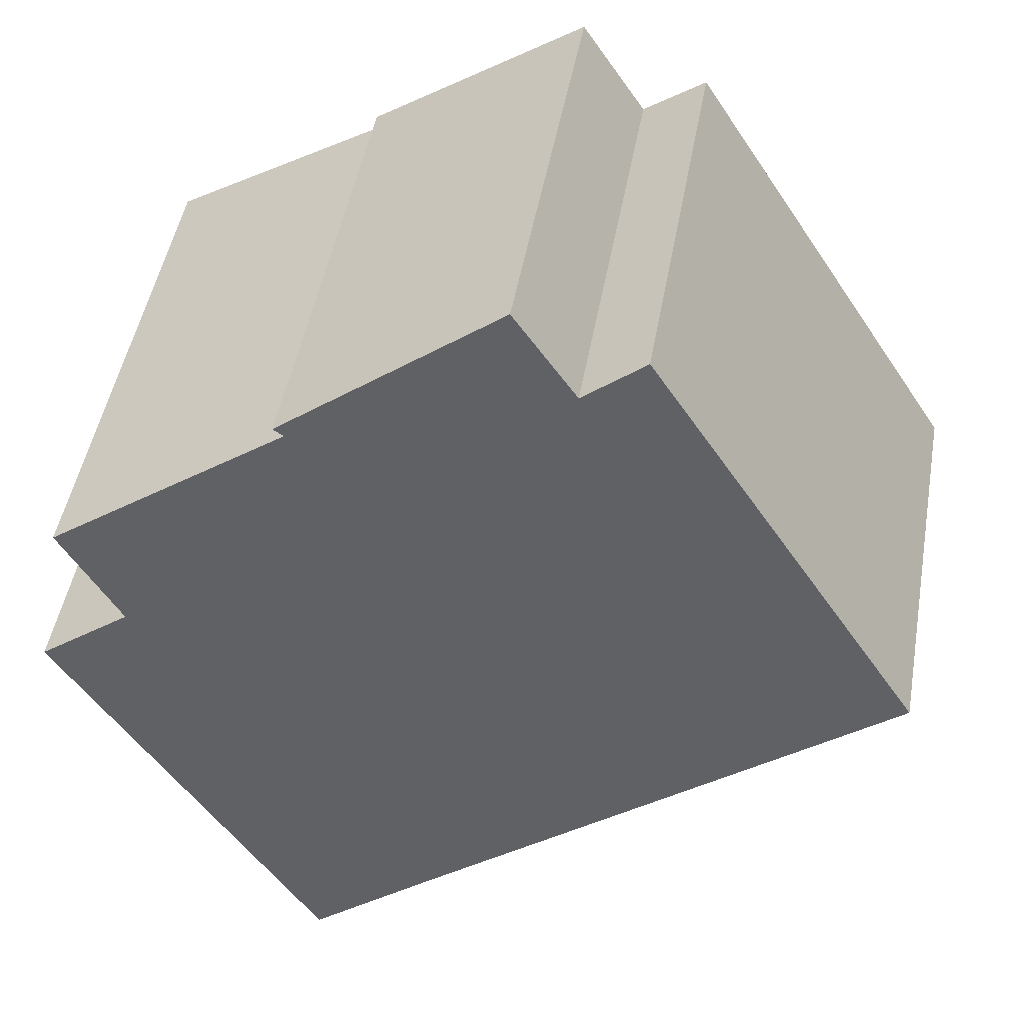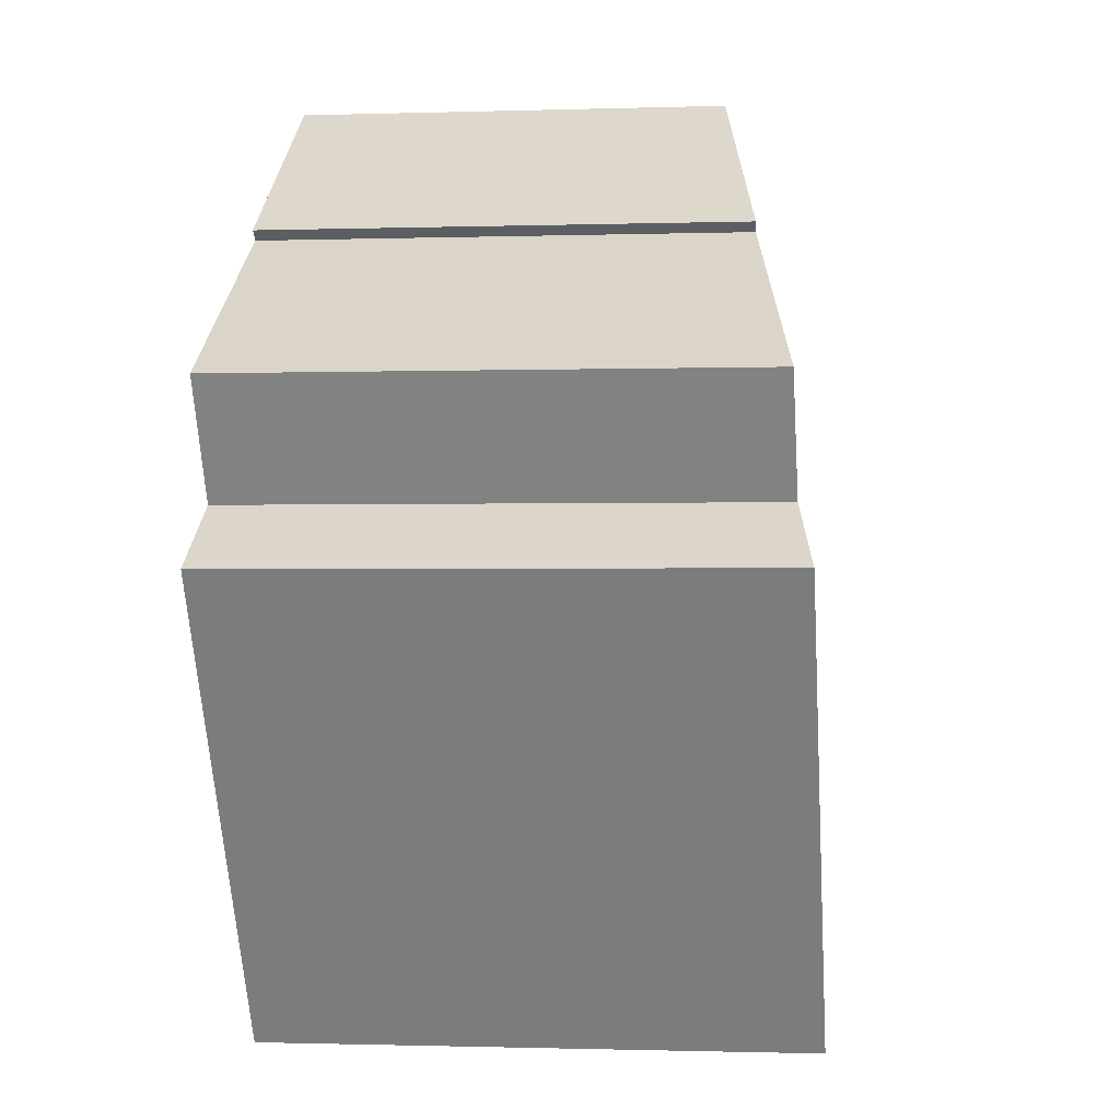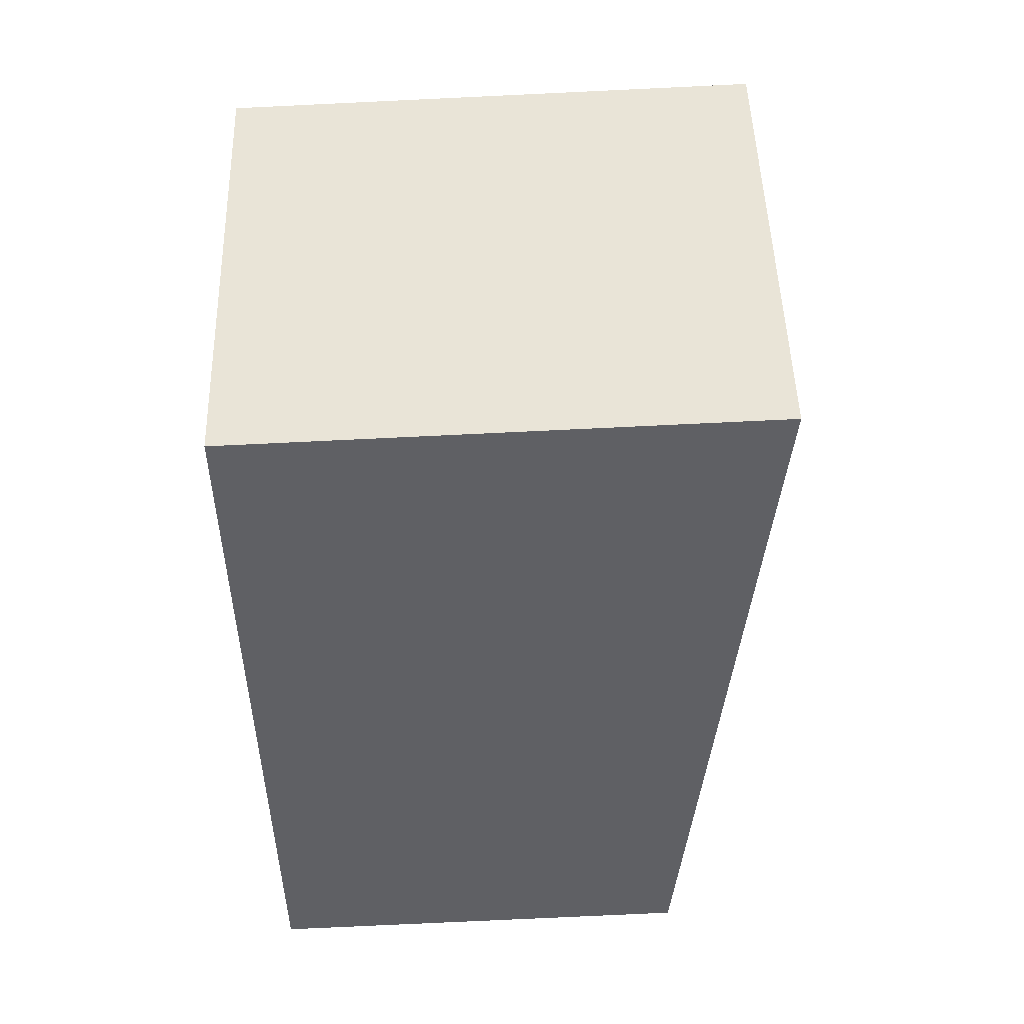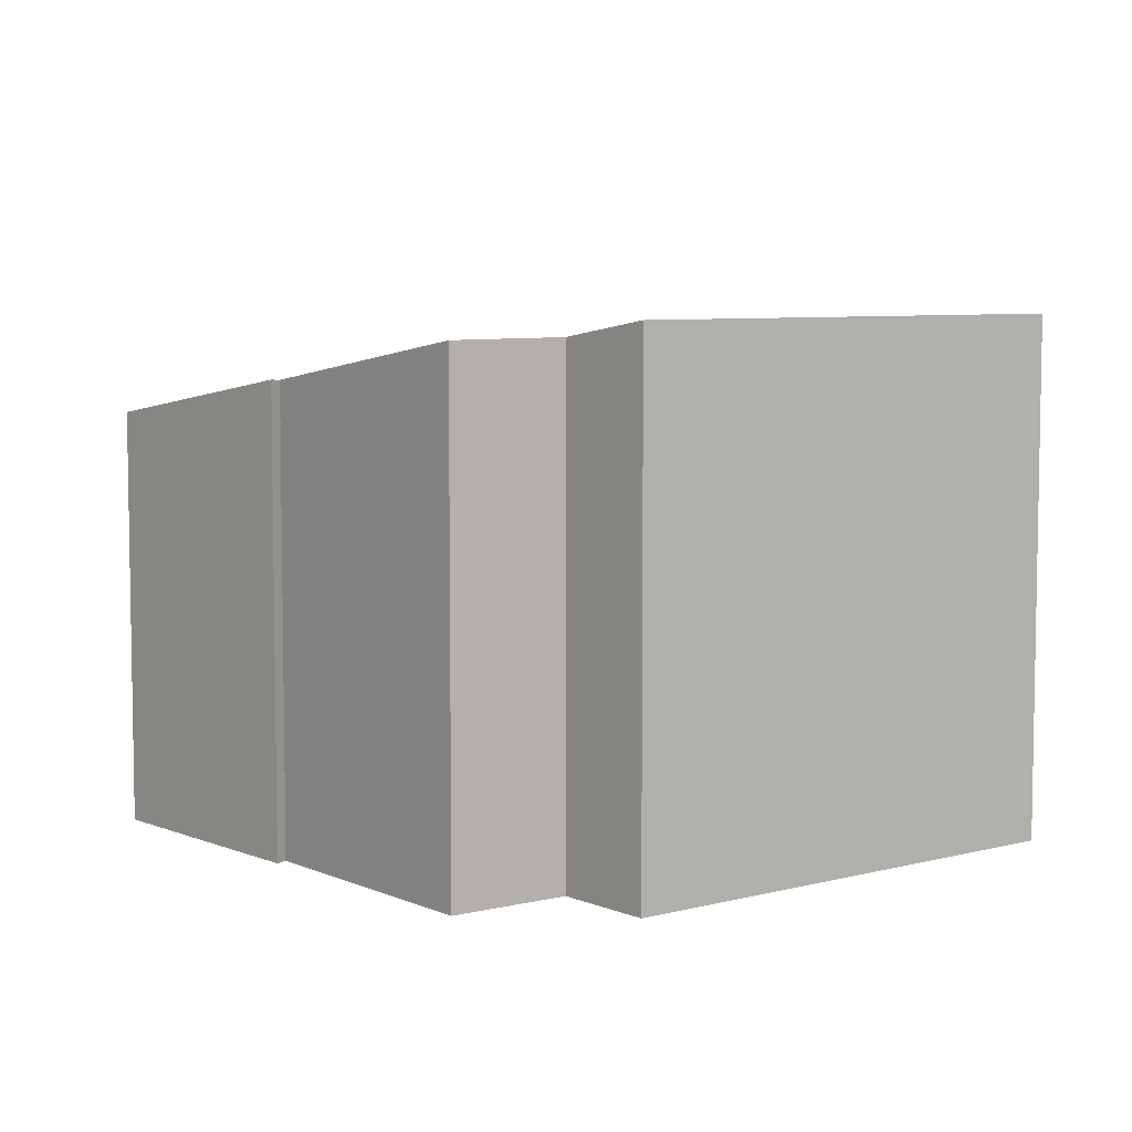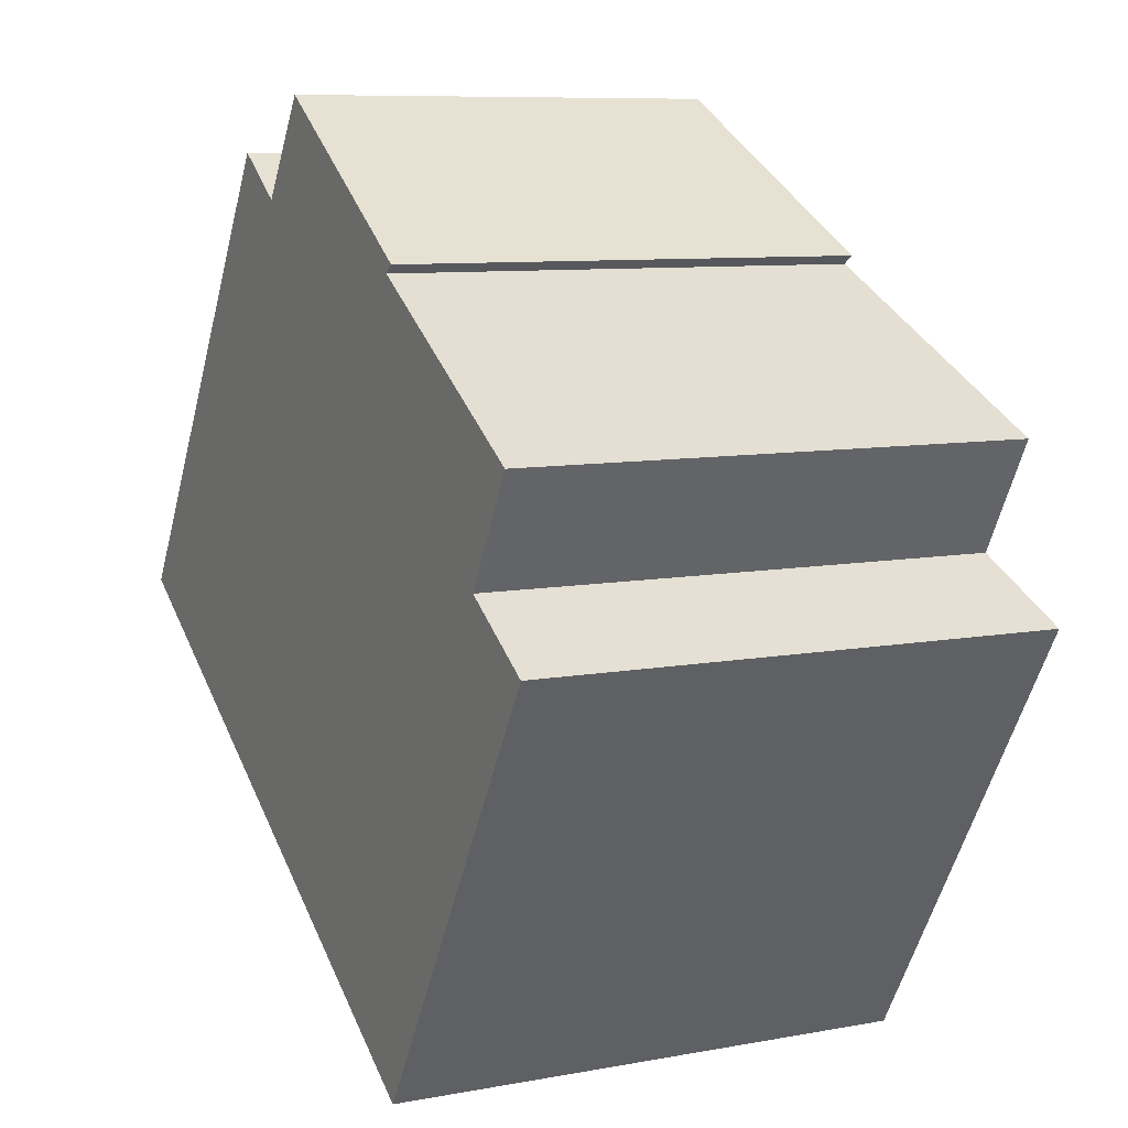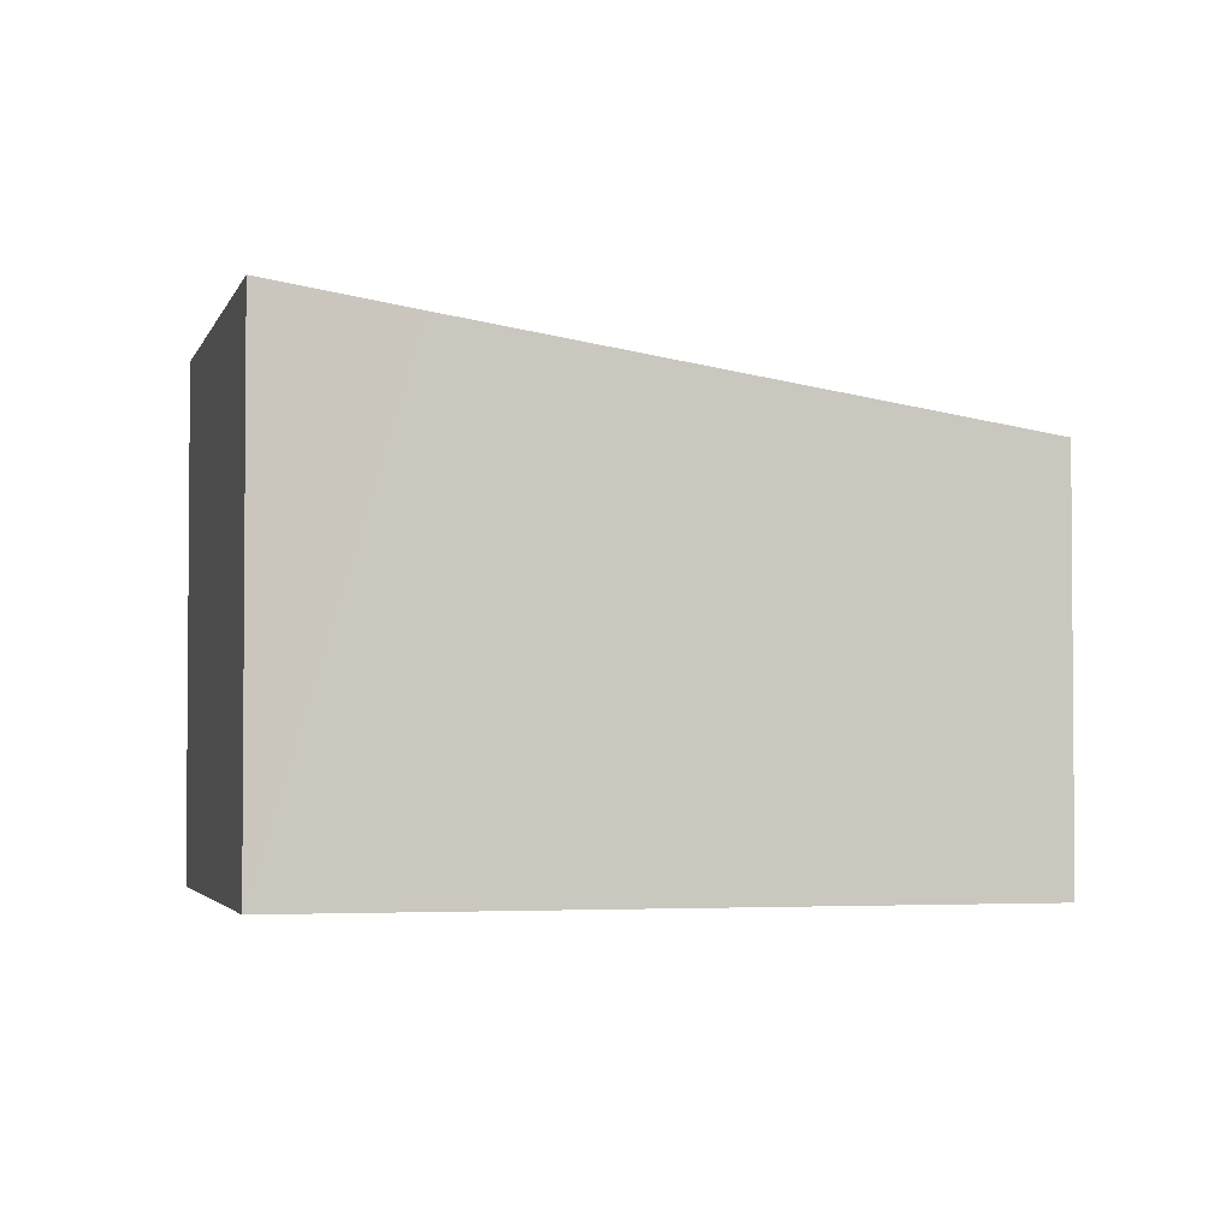
<metadata>
{"format":"obj","ext":"obj","renderer":"f3d","projection":"perspective","resolution":1024,"background":"white","views":[{"elev":48.3,"azim":-169.9,"up":"+Z"},{"elev":-1.1,"azim":97.0,"up":"+Z"},{"elev":-76.7,"azim":92.7,"up":"+Z"},{"elev":6.4,"azim":83.4,"up":"+Y"},{"elev":8.6,"azim":63.1,"up":"+Z"},{"elev":-2.9,"azim":-162.5,"up":"+Y"}]}
</metadata>
<code>
v  5.677 5.763 -3.549
v  10.16 6.01 0.5
v  7.123 6.029 -4.473
v  9.144 5.823 1.151
v  9.841 5.81 2.395
v  7.165 5.324 4.048
v  0 4.728 2.895e-16
v  4.037 4.86 4.723
v  3.317 4.724 5.224
v  4.772 4.863 5.827
v  7.288 5.332 4.141
v  4.037 -2.892e-16 4.723
v  3.317 -3.199e-16 5.224
v  7.288 -2.536e-16 4.141
v  4.772 -3.568e-16 5.827
v  9.841 -1.467e-16 2.395
v  7.165 -2.479e-16 4.048
v  10.16 -3.062e-17 0.5
v  9.144 -7.048e-17 1.151
v  0 0 0
v  7.123 2.739e-16 -4.473
v  5.677 2.173e-16 -3.549
g defaultobject
f 1 2 3
f 2 1 4
f 4 1 5
f 5 1 6
f 6 1 7
f 6 7 8
f 8 7 9
f 6 10 11
f 10 6 8
f 9 12 8
f 12 9 13
f 10 14 11
f 14 10 15
f 6 16 5
f 16 6 17
f 4 18 2
f 18 4 19
f 8 15 10
f 15 8 12
f 20 9 7
f 9 20 13
f 14 6 11
f 6 14 17
f 5 19 4
f 19 5 16
f 2 21 3
f 21 2 18
f 21 1 3
f 1 21 7
f 7 21 20
f 20 21 22
f 18 22 21
f 22 18 19
f 22 19 20
f 20 19 16
f 20 16 17
f 15 17 14
f 17 15 12
f 17 12 20
f 13 20 12

</code>
